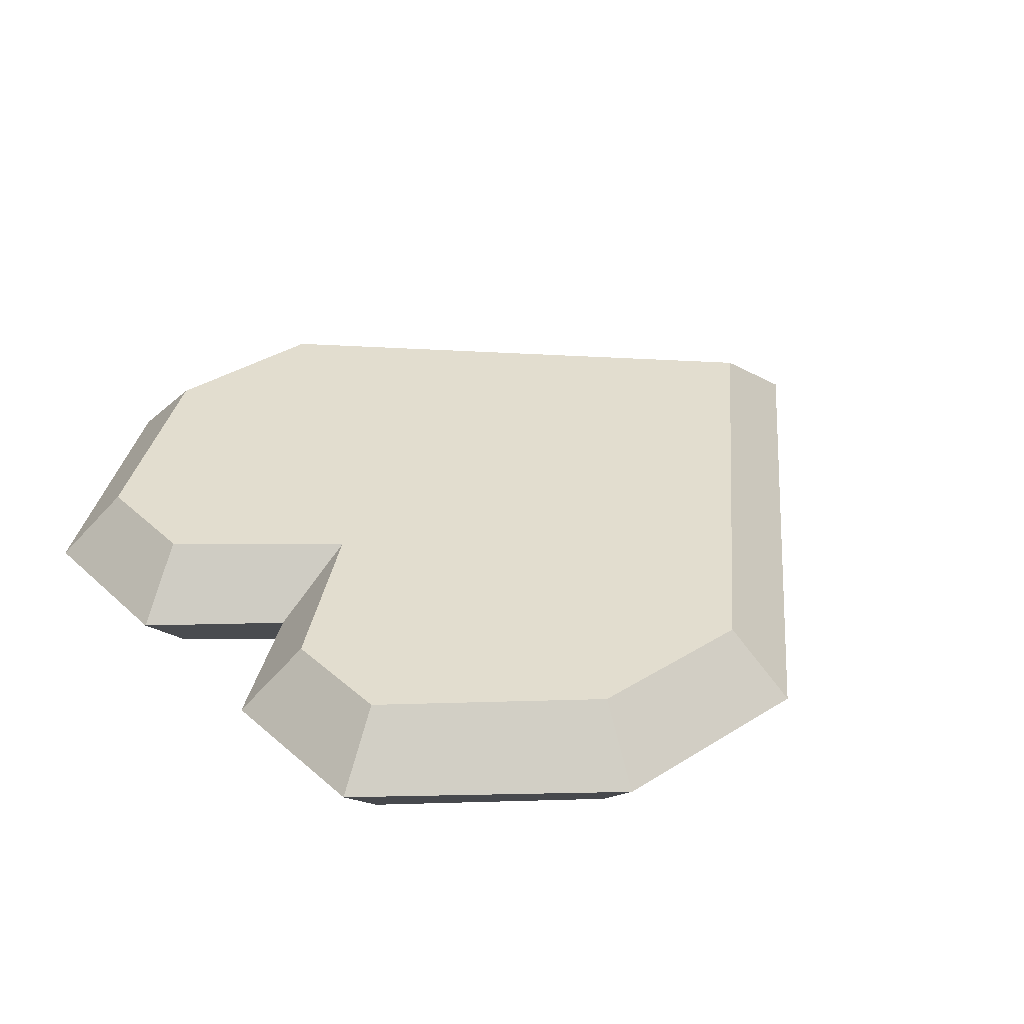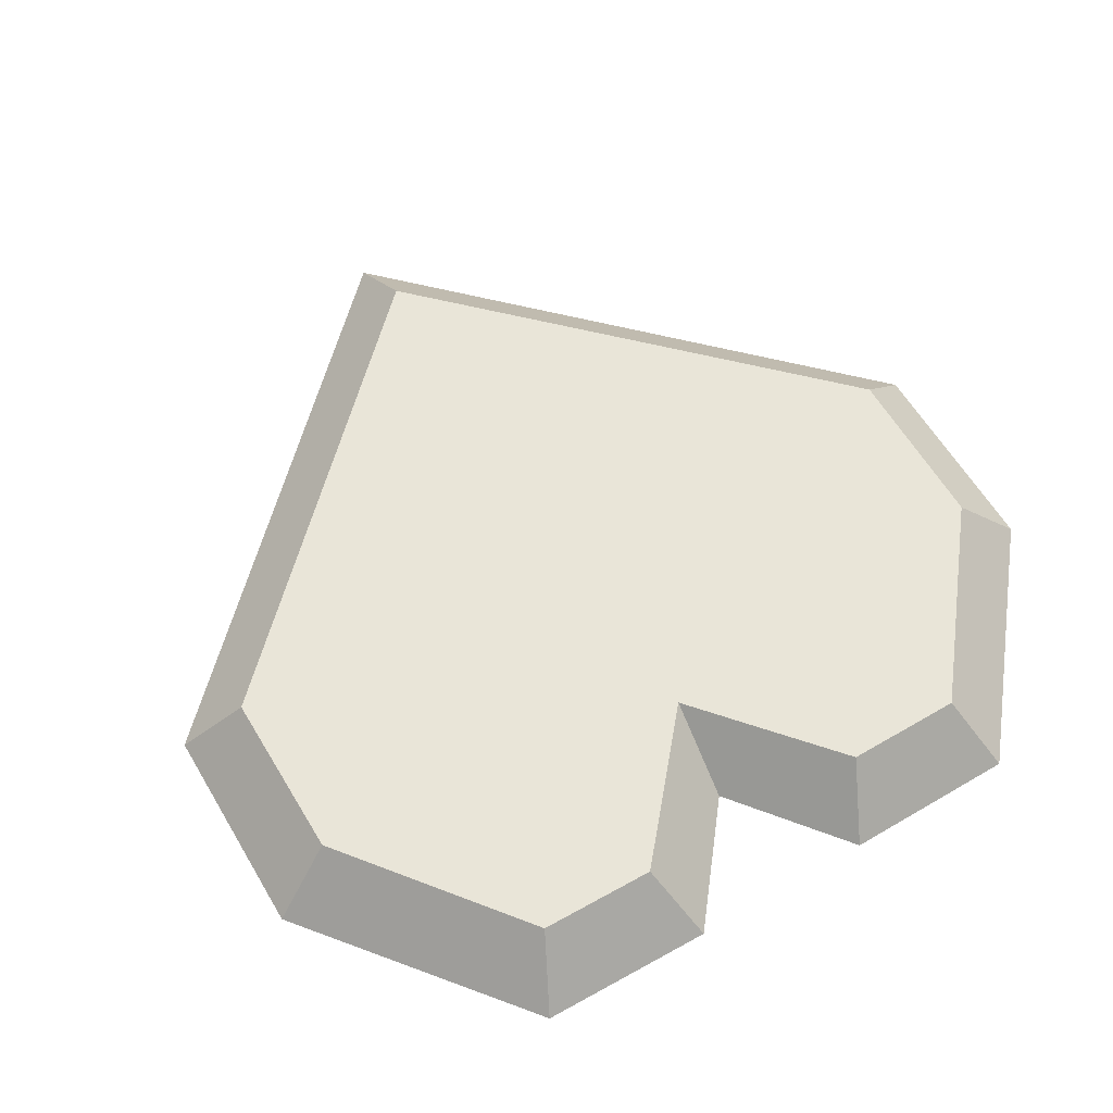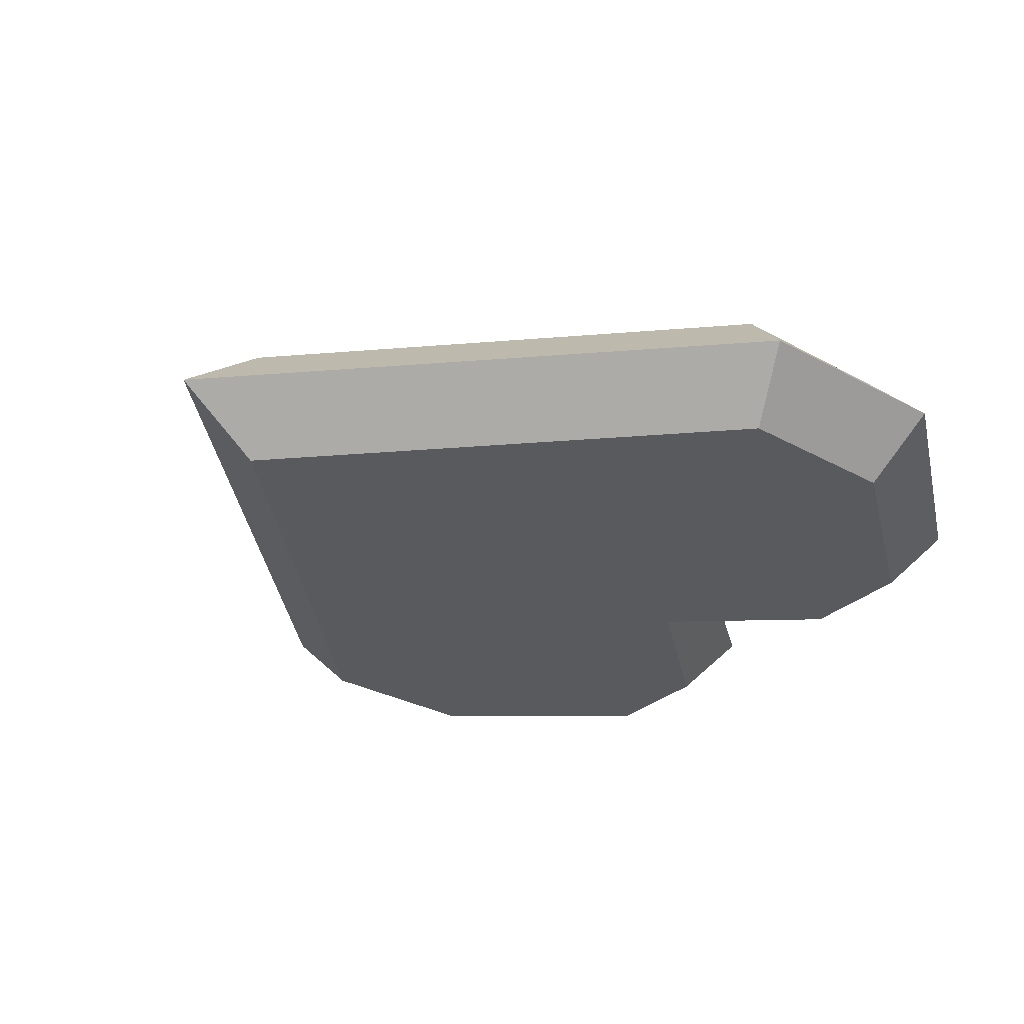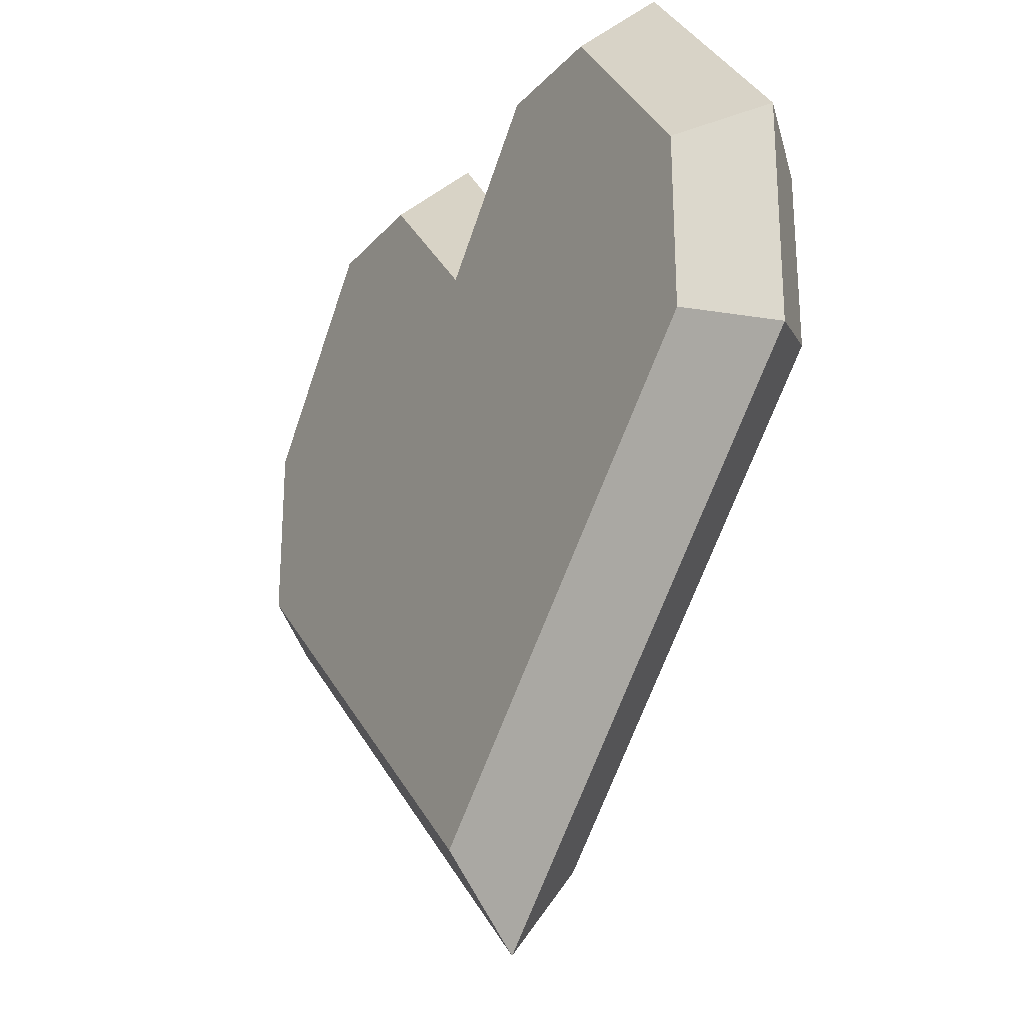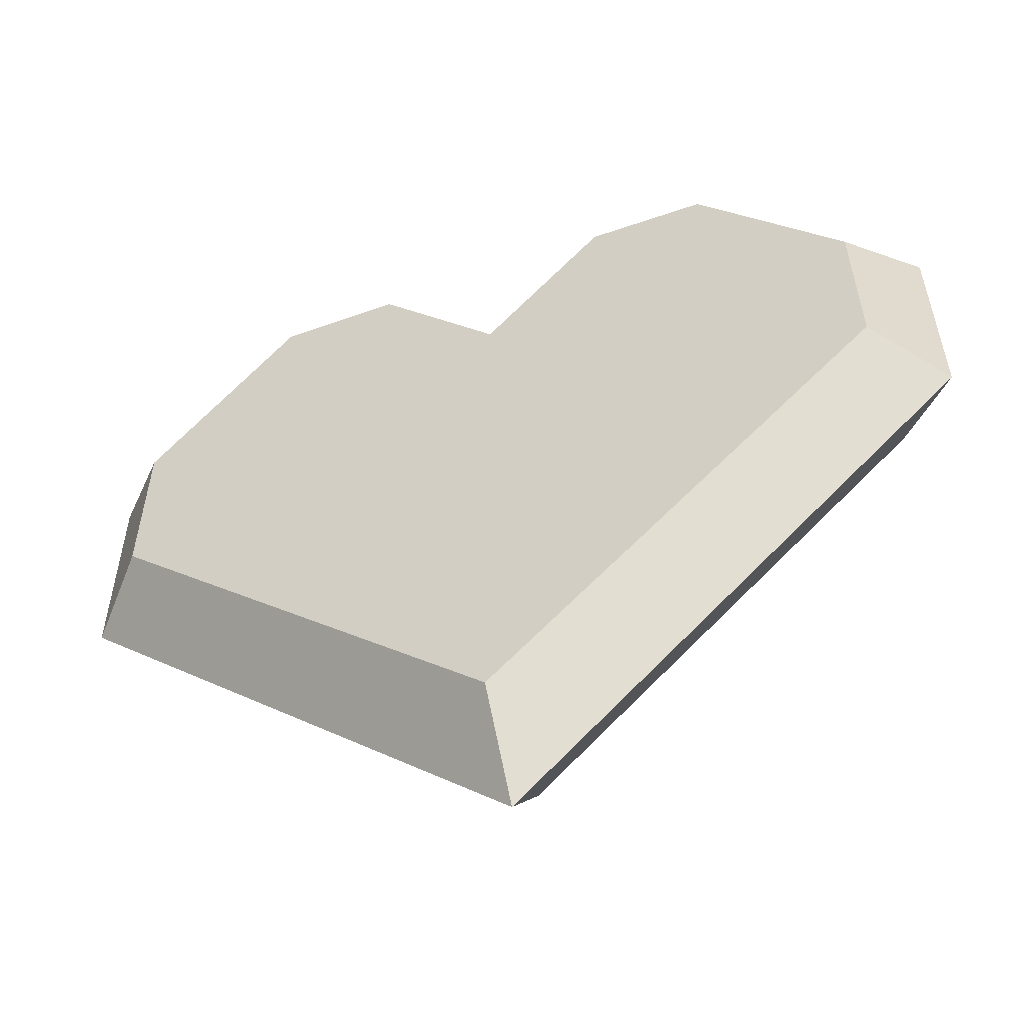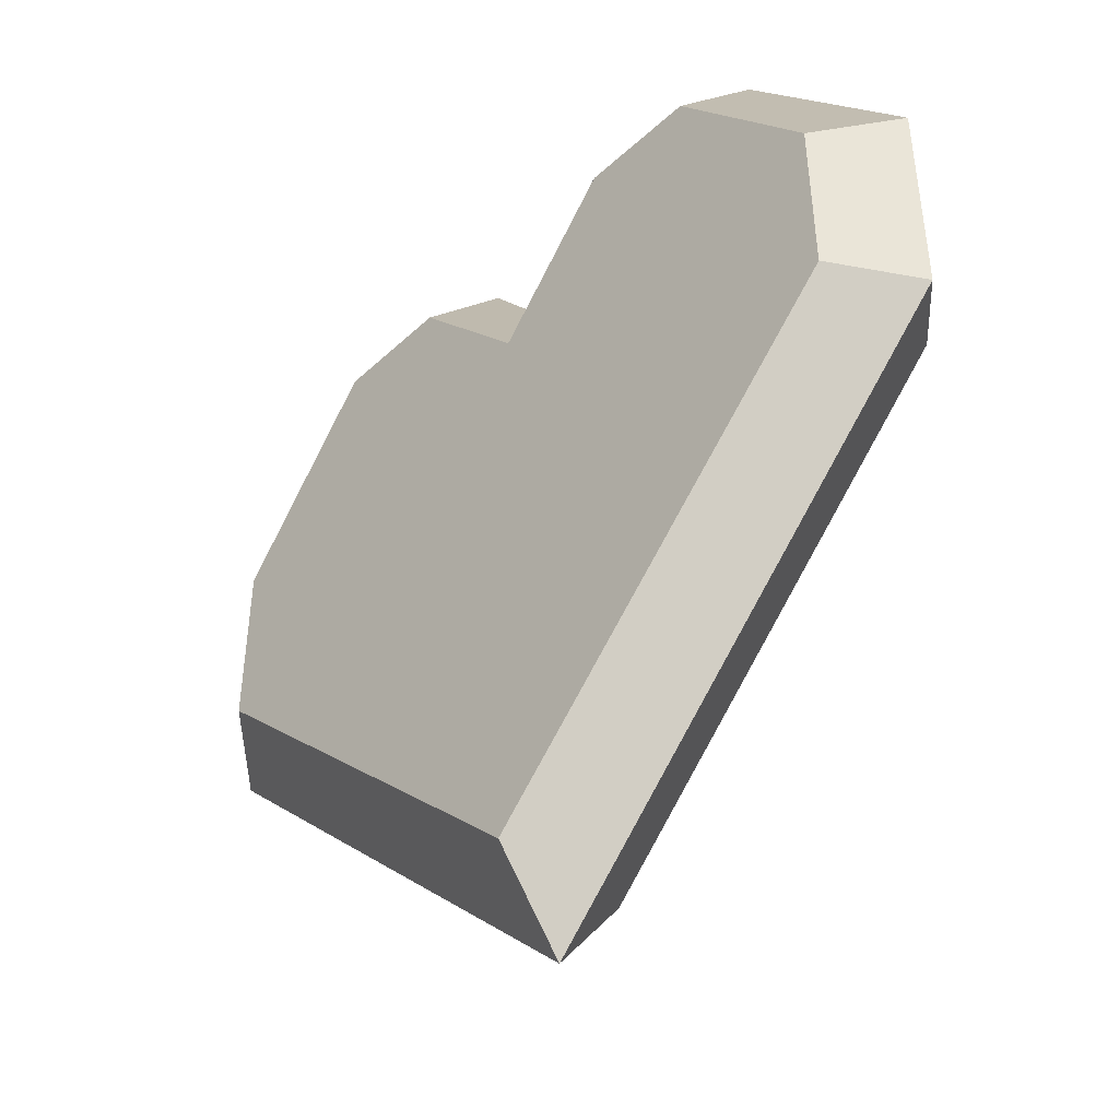
<metadata>
{"format":"obj","ext":"obj","renderer":"f3d","projection":"perspective","resolution":1024,"background":"white","views":[{"elev":34.9,"azim":-130.2,"up":"+Z"},{"elev":59.7,"azim":149.6,"up":"+Z"},{"elev":-30.5,"azim":51.6,"up":"+Z"},{"elev":-25.1,"azim":-121.2,"up":"+Y"},{"elev":-56.4,"azim":20.2,"up":"+Y"},{"elev":-44.5,"azim":46.9,"up":"+Y"}]}
</metadata>
<code>
o UI_FullHeart_Cube
v -0.3442 0.02291 -0.06
v -0.3431 0.1798 -0.06
v -0.1082 0.3464 -0.06
v -0.2138 0.3452 -0.06
v 0.3442 0.02291 -0.06
v 0.3431 0.1798 -0.06
v 0.2138 0.3452 -0.06
v -0 -0.3193 -0.06
v 0.1082 0.3464 -0.06
v -0 0.2195 -0.06
v -0.3442 0.02291 0.06
v -0.3431 0.1798 0.06
v -0.1082 0.3464 0.06
v -0.2138 0.3452 0.06
v 0.3442 0.02291 0.06
v 0.3431 0.1798 0.06
v 0.2138 0.3452 0.06
v -0 -0.3193 0.06
v 0.1082 0.3464 0.06
v 0 0.2195 0.06
v -0.4 0.000931 -0
v -0.3997 0.1994 -0
v -0.08339 0.4009 -0
v -0.2404 0.3988 -0
v 0.4 0.000931 -0
v 0.3997 0.1994 0
v 0.2404 0.3988 -0
v -0 -0.3991 -0
v 0.08339 0.4009 -0
v 0 0.2954 -0
f 3 4 24 23
f 10 3 23 30
f 2 1 21 22
f 7 9 29 27
f 8 5 25 28
f 1 8 28 21
f 7 6 10 9
f 3 10 2 4
f 10 6 2
f 2 6 5 1
f 8 1 5
f 13 14 12 20
f 17 19 20 16
f 20 12 16
f 12 11 15 16
f 18 15 11
f 12 14 24 22
f 18 11 21 28
f 16 15 25 26
f 19 17 27 29
f 9 10 30 29
f 4 2 22 24
f 15 18 28 25
f 5 6 26 25
f 20 19 29 30
f 13 20 30 23
f 6 7 27 26
f 14 13 23 24
f 11 12 22 21
f 17 16 26 27

</code>
